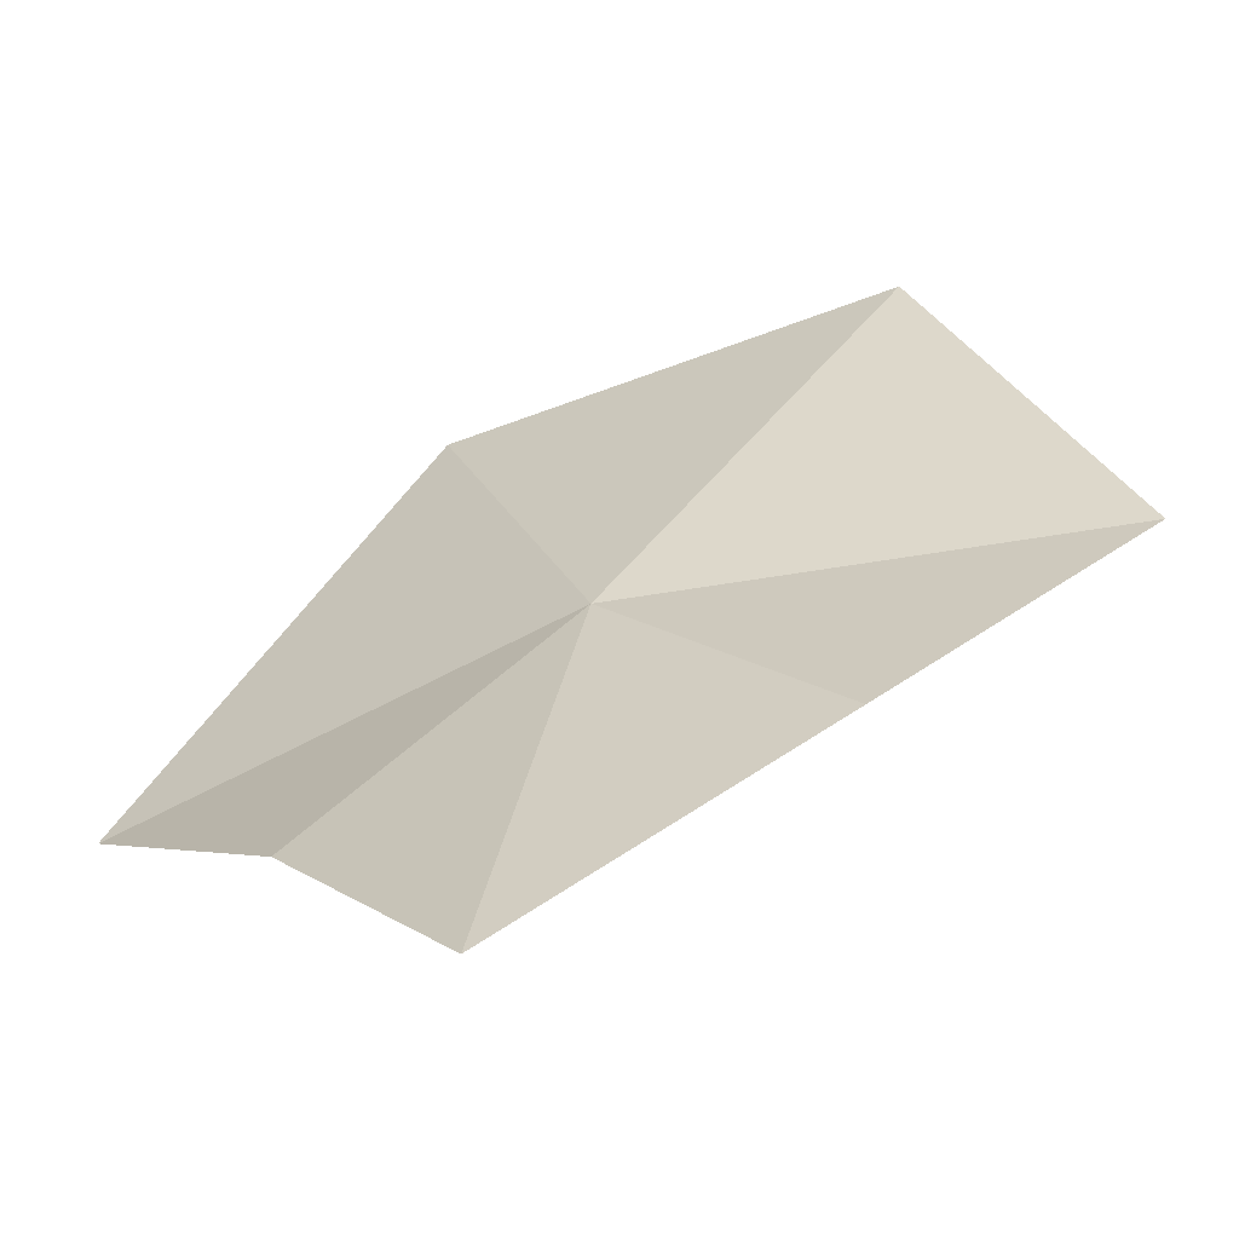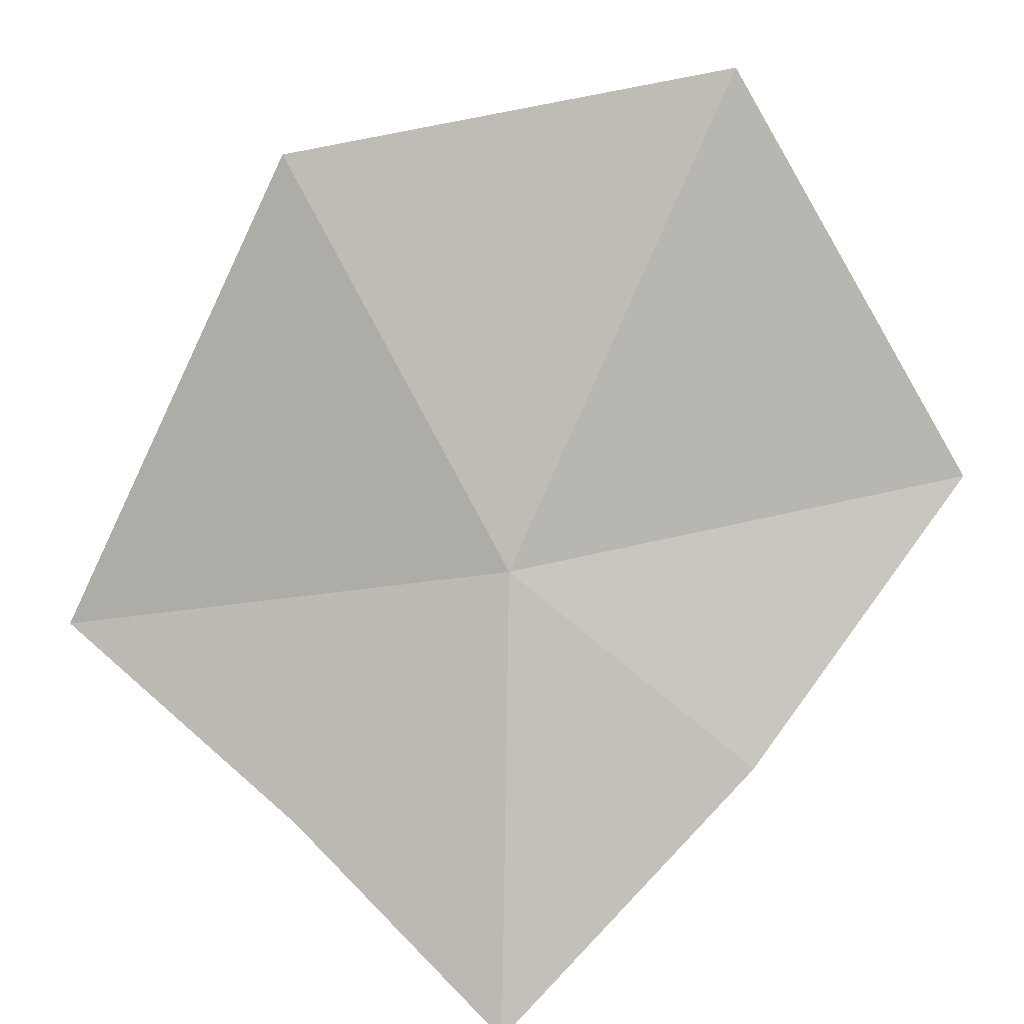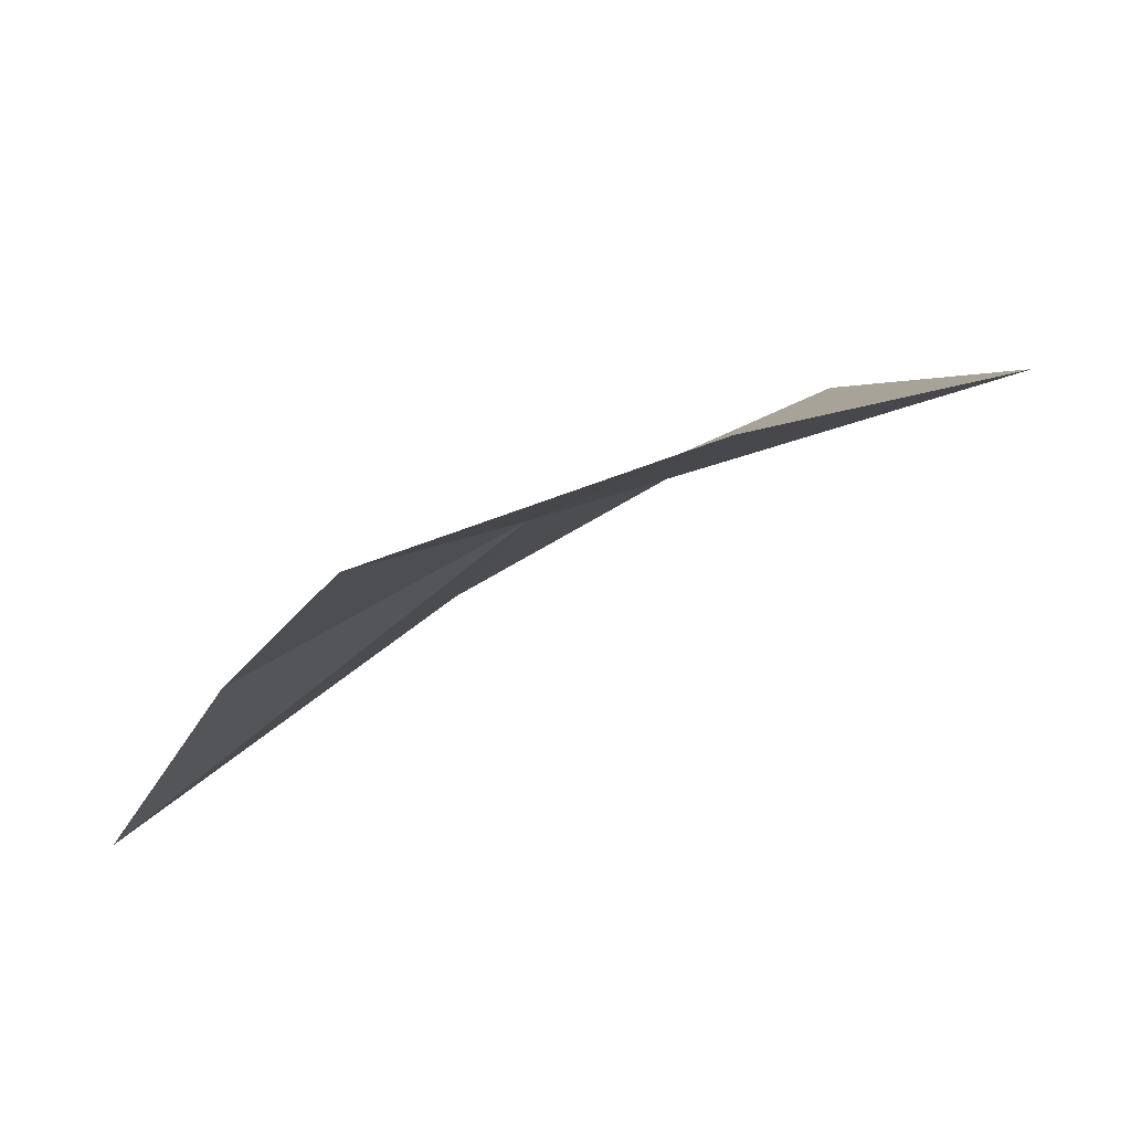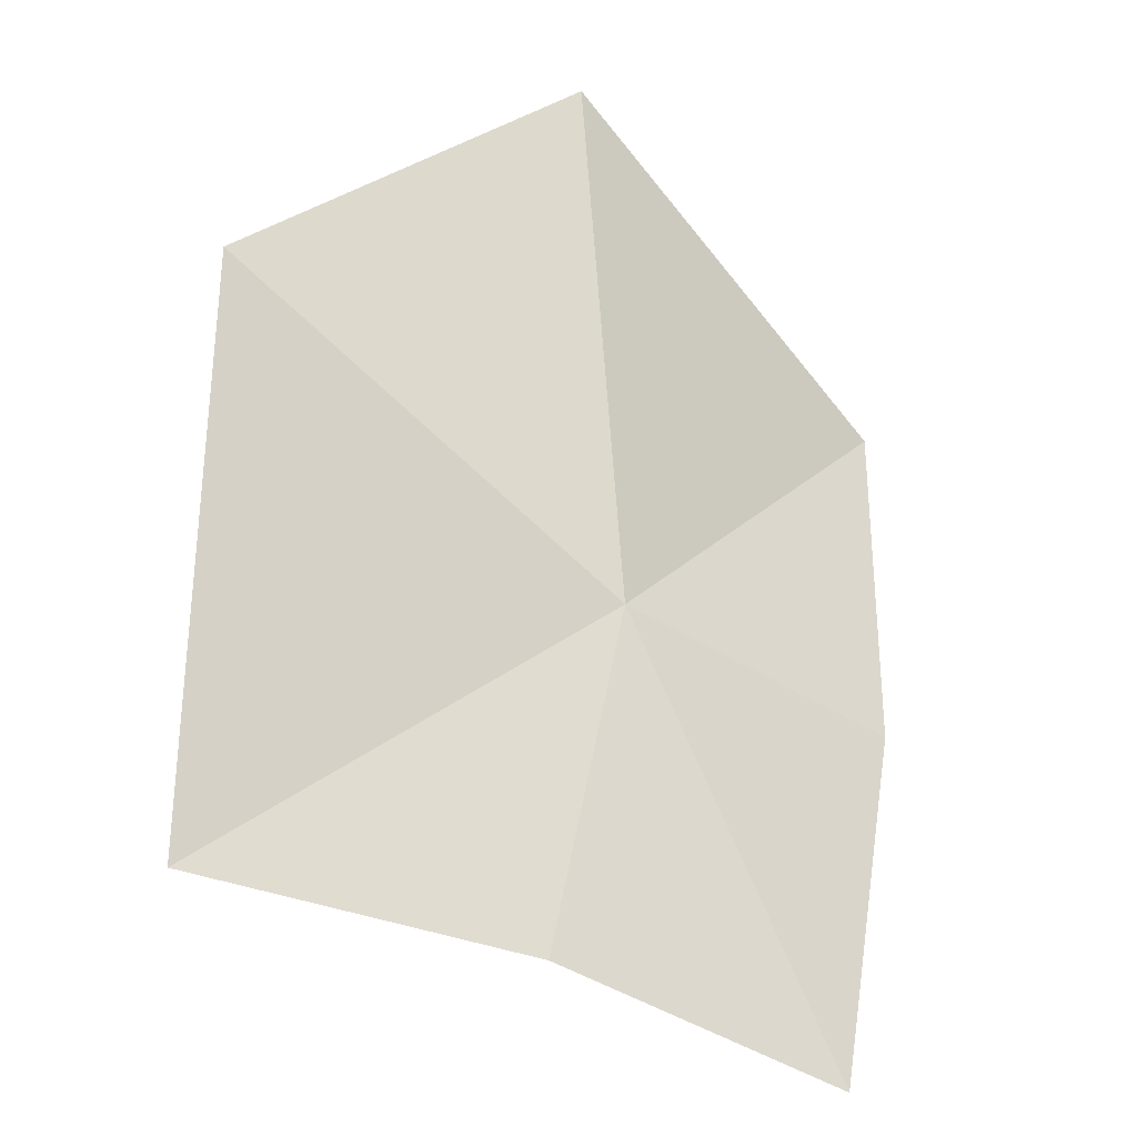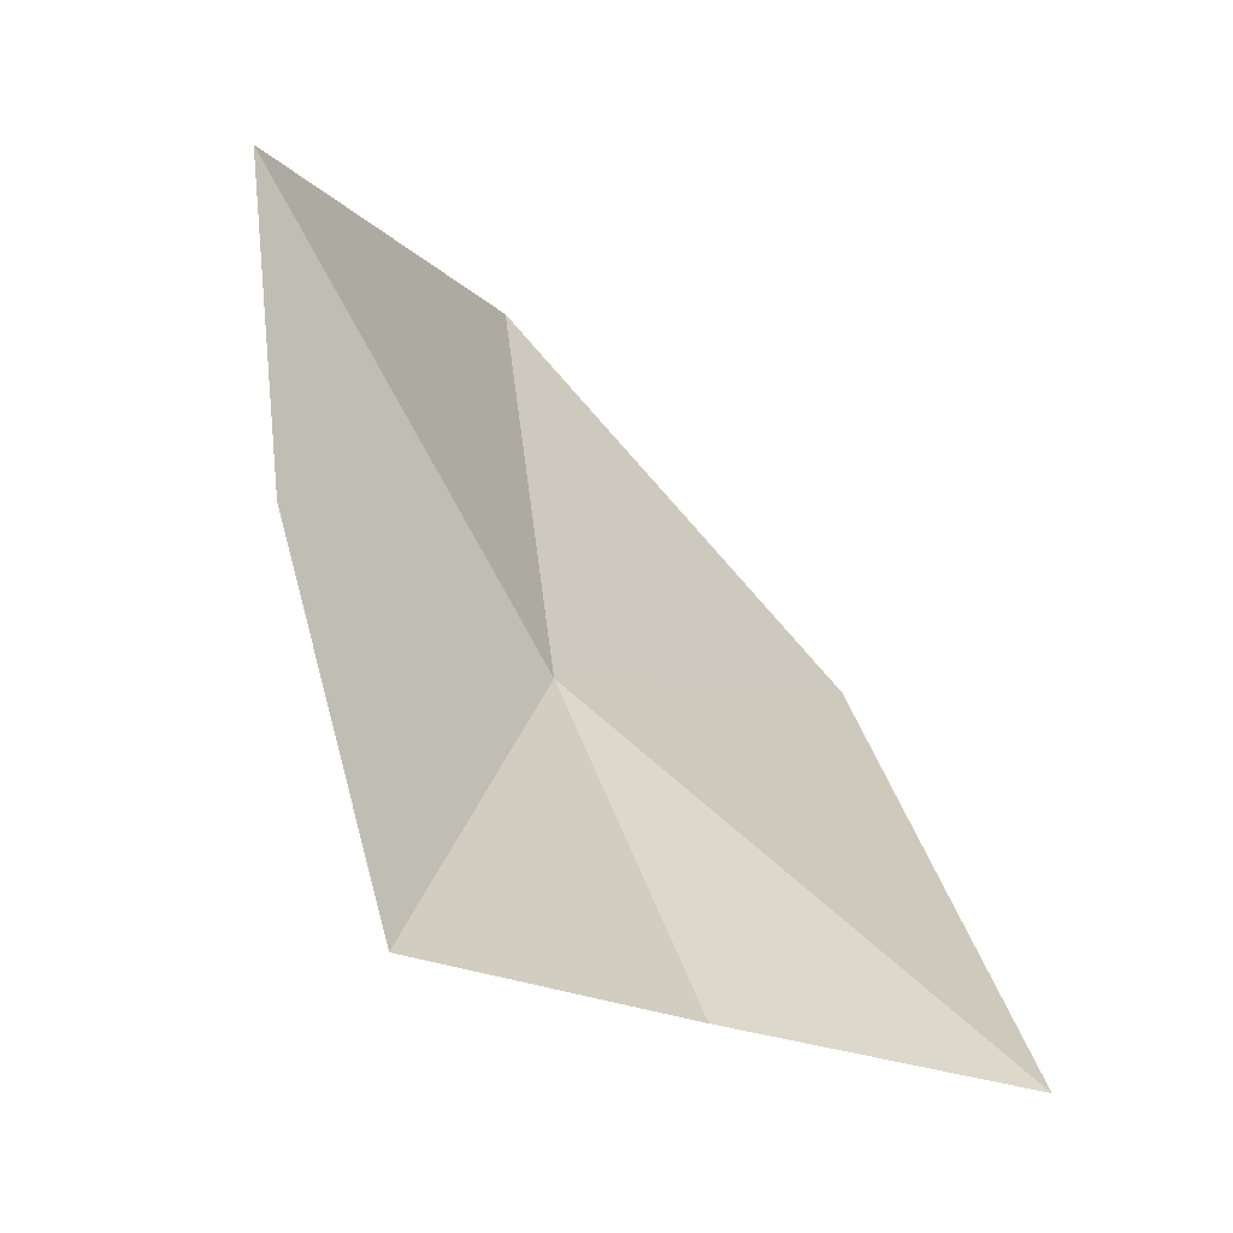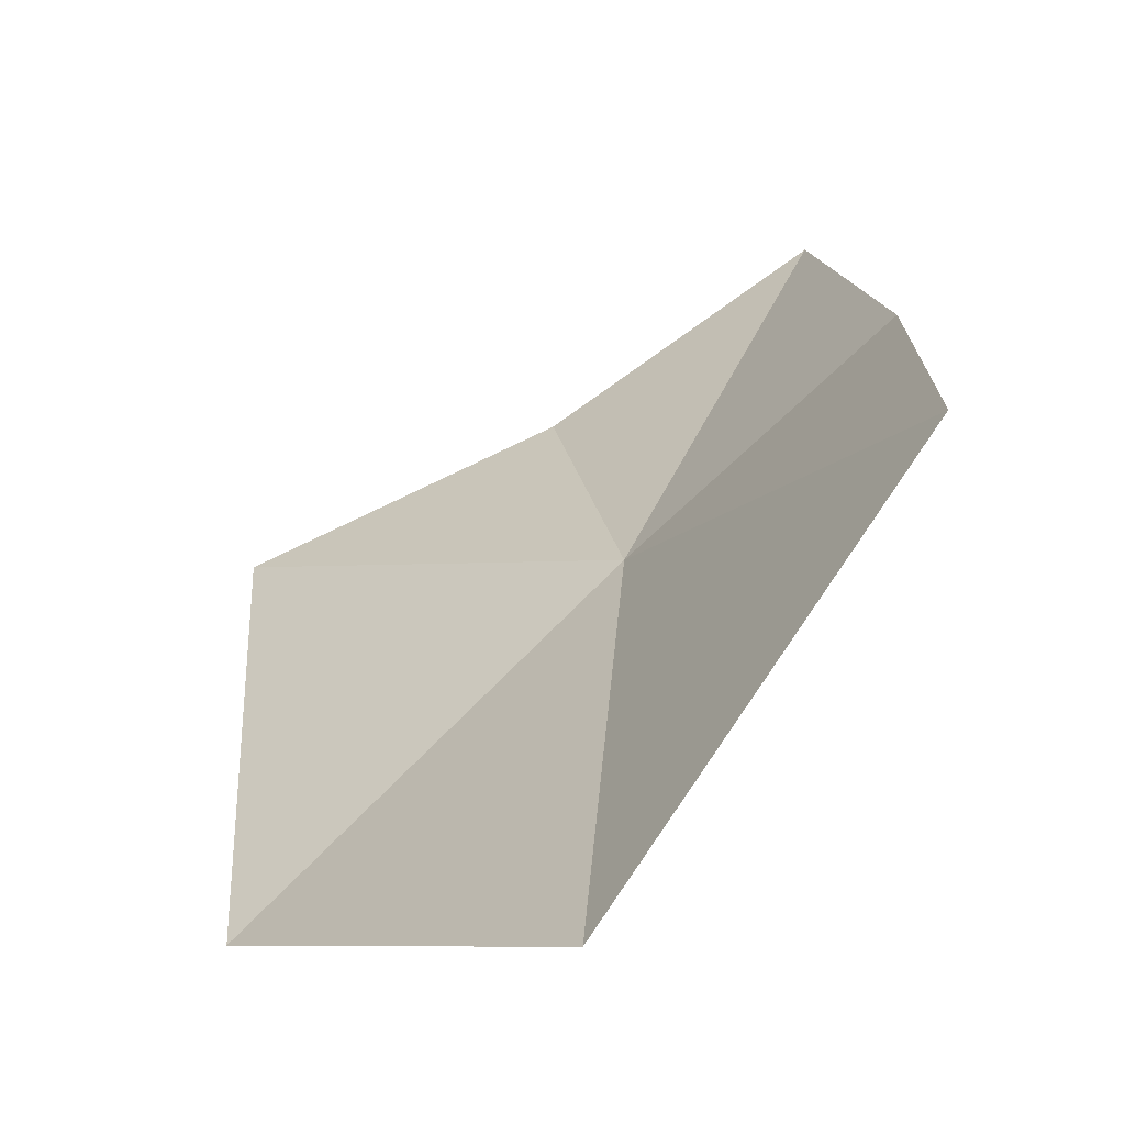
<metadata>
{"format":"obj","ext":"obj","renderer":"f3d","projection":"perspective","resolution":1024,"background":"white","views":[{"elev":-24.7,"azim":-113.1,"up":"+Y"},{"elev":38.8,"azim":-129.3,"up":"+Y"},{"elev":-52.0,"azim":-102.8,"up":"+Y"},{"elev":16.6,"azim":-175.5,"up":"+Y"},{"elev":-2.3,"azim":-16.0,"up":"+Z"},{"elev":69.0,"azim":176.5,"up":"+Z"}]}
</metadata>
<code>
v -0.592 1.196 -0.2447
v -0.4662 1.148 -0.3564
v -0.466 1.31 -0.2464
v -0.6664 1.059 -0.3089
v -0.5747 1.111 -0.3317
v -0.5687 1.346 -0.1235
v -0.6723 1.216 -0.09809
v -0.6787 1.138 -0.2022
f 1 3 2
f 1 5 4
f 1 6 3
f 1 7 6
f 1 2 5
f 1 4 8
f 1 8 7

</code>
